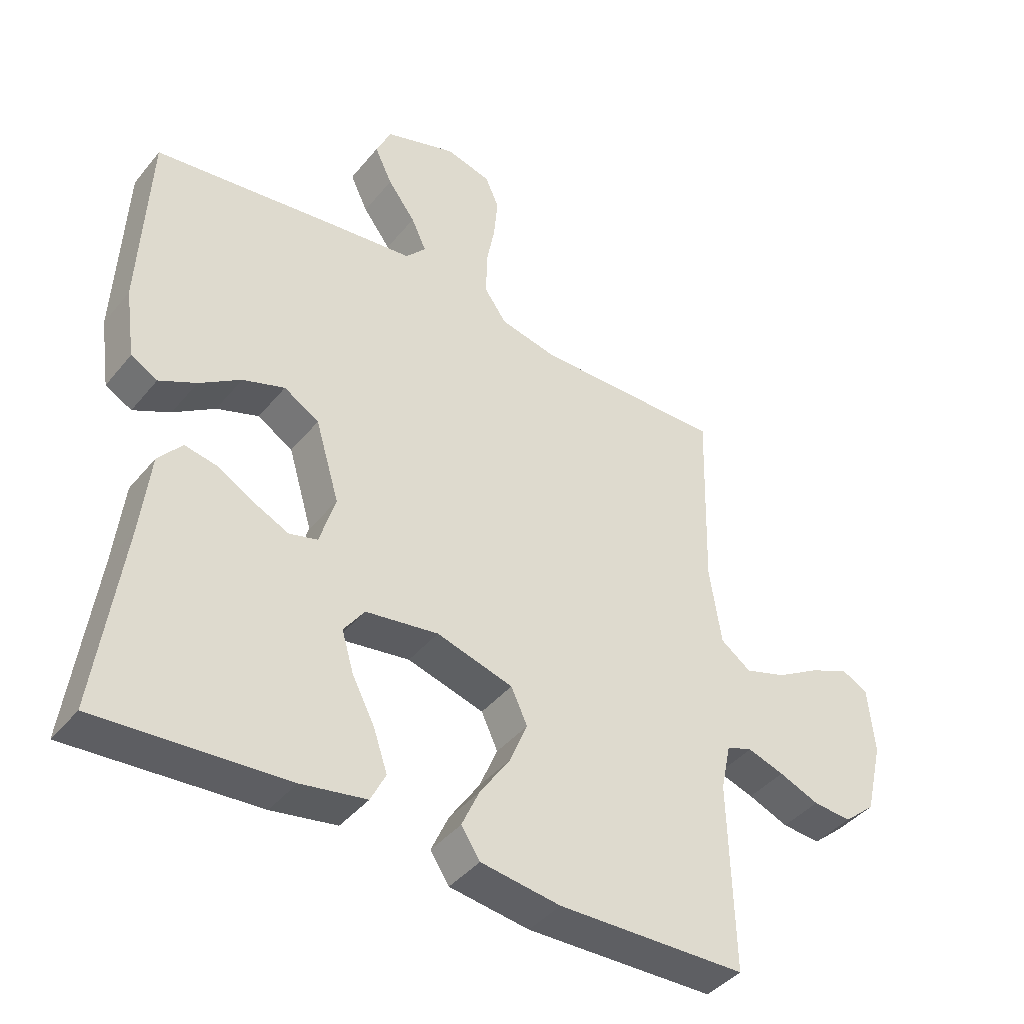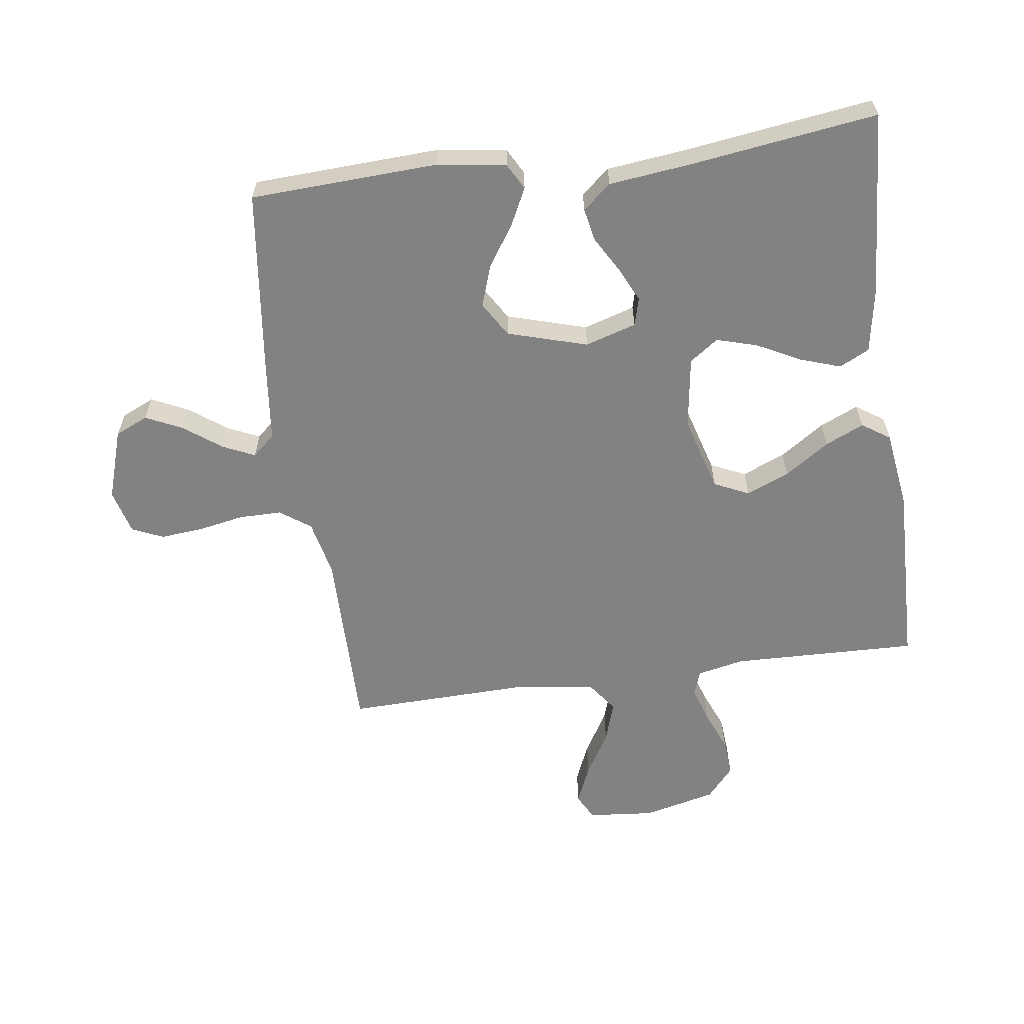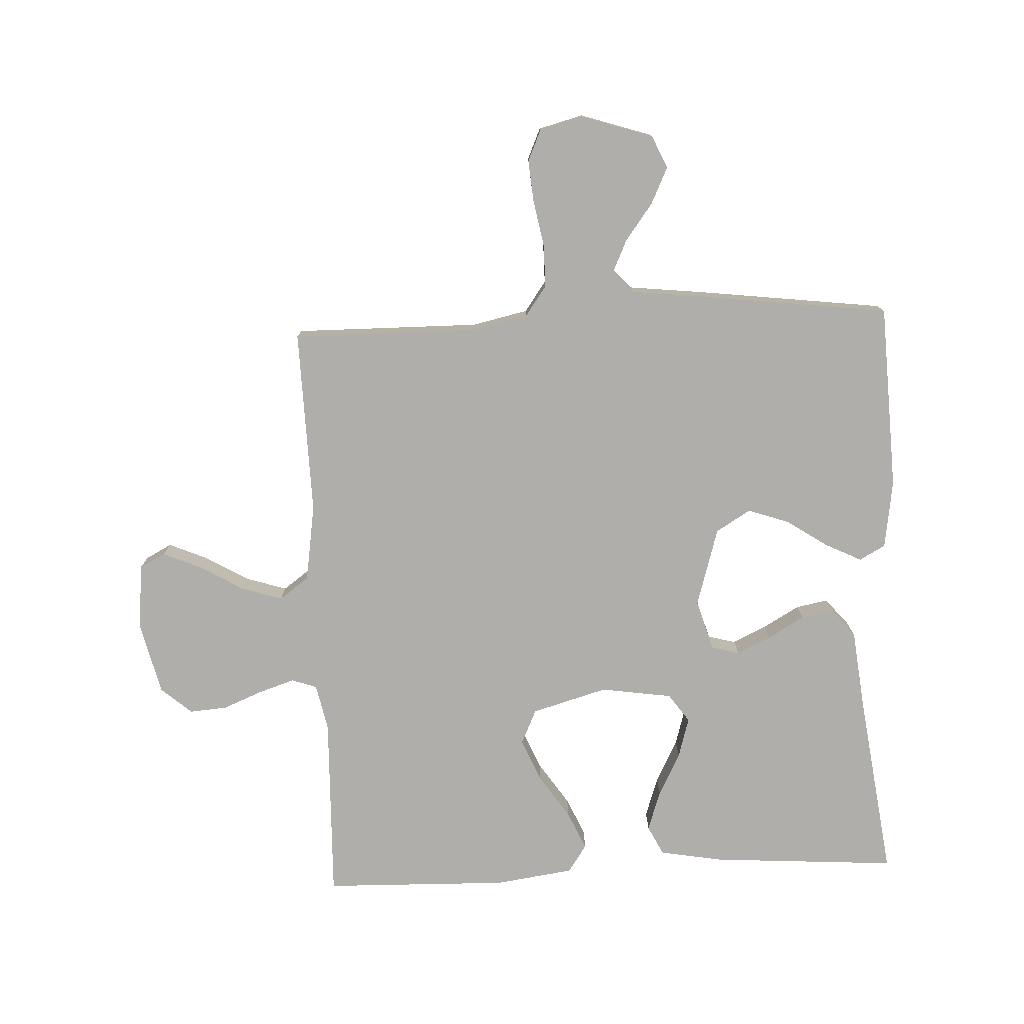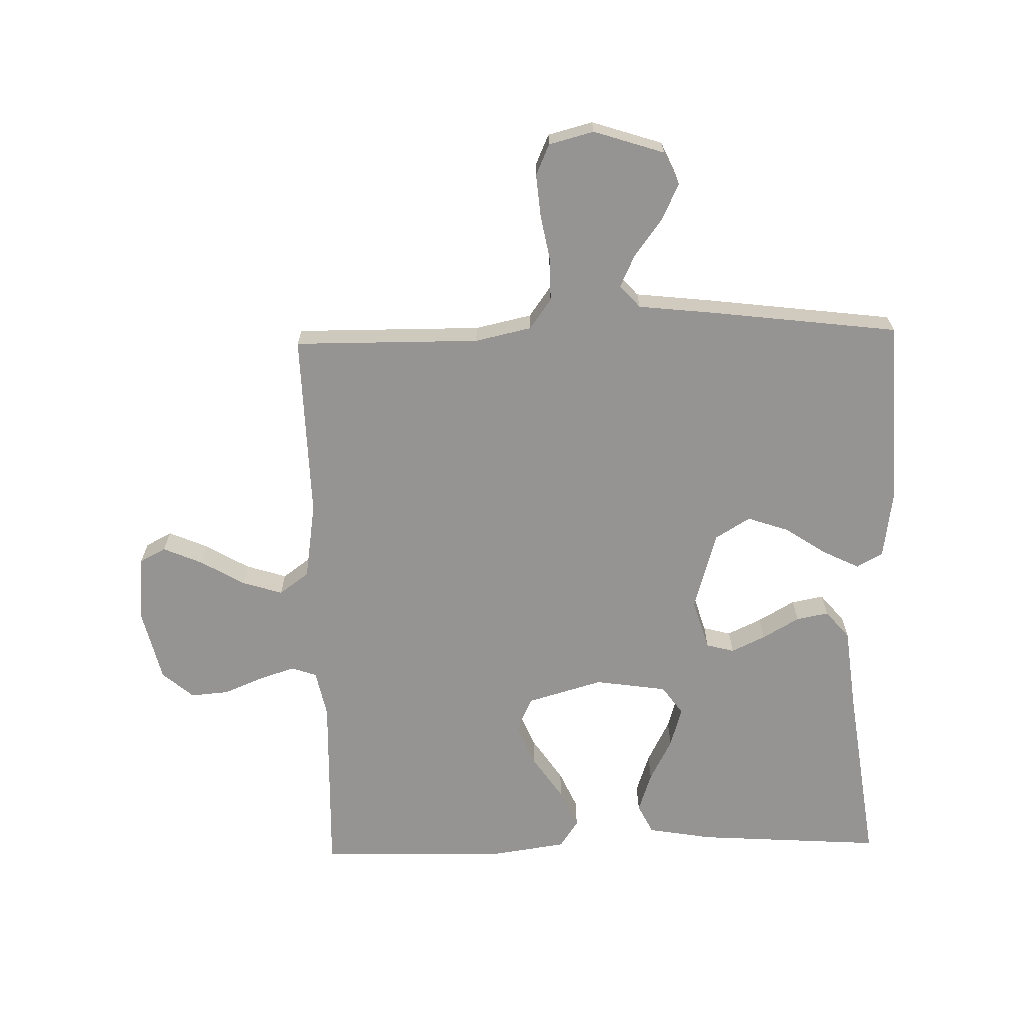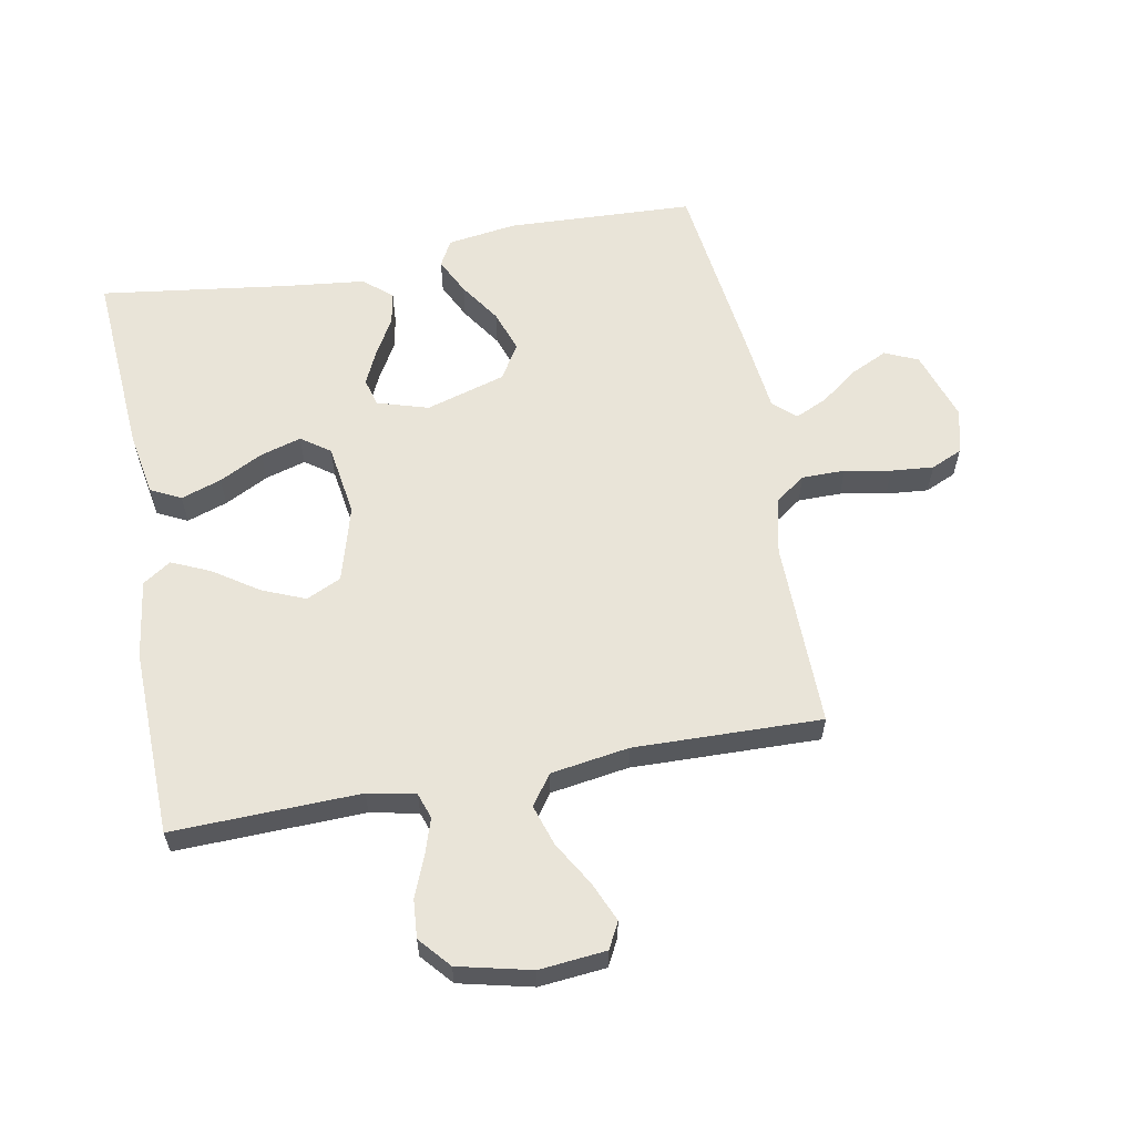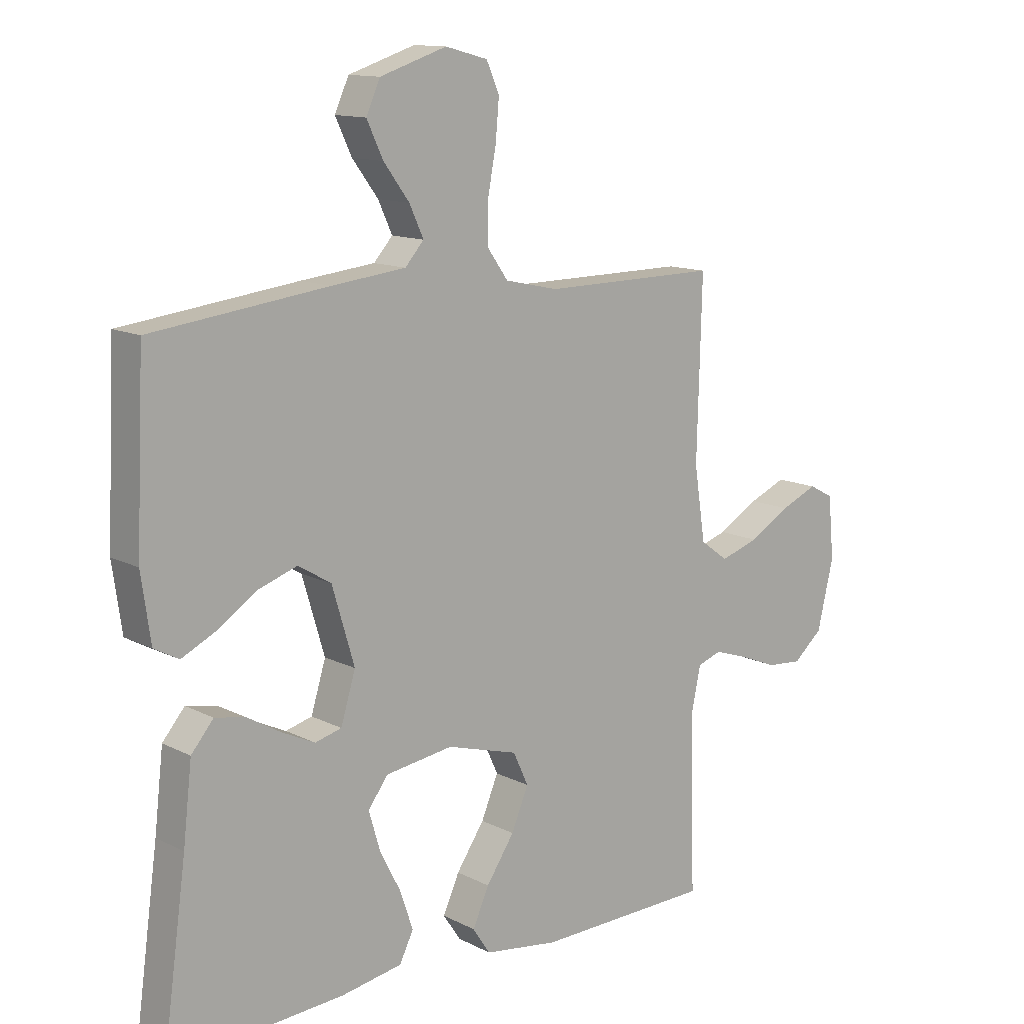
<metadata>
{"format":"obj","ext":"obj","renderer":"f3d","projection":"perspective","resolution":1024,"background":"white","views":[{"elev":-41.6,"azim":144.4,"up":"+Z"},{"elev":-60.7,"azim":97.9,"up":"+Y"},{"elev":-77.6,"azim":2.5,"up":"+Y"},{"elev":-67.1,"azim":1.4,"up":"+Y"},{"elev":59.9,"azim":-100.7,"up":"+Y"},{"elev":12.7,"azim":139.4,"up":"+Z"}]}
</metadata>
<code>
v -0.5 0.07 0.5
v -0.2 0.07 0.498
v -0.109 0.07 0.518
v -0.074 0.07 0.567
v -0.074 0.07 0.636
v -0.088 0.07 0.71
v -0.094 0.07 0.778
v -0.072 0.07 0.828
v 0 0.07 0.847
v 0.114 0.07 0.81
v 0.138 0.07 0.757
v 0.11 0.07 0.698
v 0.066 0.07 0.639
v 0.042 0.07 0.587
v 0.074 0.07 0.551
v 0.2 0.07 0.537
v 0.5 0.07 0.5
v 0.514 0.07 0.2
v 0.498 0.07 0.089
v 0.456 0.07 0.066
v 0.397 0.07 0.095
v 0.331 0.07 0.139
v 0.264 0.07 0.162
v 0.208 0.07 0.128
v 0.17 0.07 0
v 0.195 0.07 -0.082
v 0.24 0.07 -0.094
v 0.295 0.07 -0.068
v 0.354 0.07 -0.034
v 0.406 0.07 -0.024
v 0.444 0.07 -0.069
v 0.459 0.07 -0.2
v 0.5 0.07 -0.5
v 0.2 0.07 -0.48
v 0.096 0.07 -0.462
v 0.072 0.07 -0.414
v 0.094 0.07 -0.349
v 0.13 0.07 -0.279
v 0.149 0.07 -0.214
v 0.116 0.07 -0.168
v 0 0.07 -0.151
v -0.122 0.07 -0.186
v -0.148 0.07 -0.242
v -0.119 0.07 -0.311
v -0.071 0.07 -0.382
v -0.043 0.07 -0.444
v -0.073 0.07 -0.489
v -0.2 0.07 -0.507
v -0.5 0.07 -0.5
v -0.492 0.07 -0.2
v -0.508 0.07 -0.124
v -0.549 0.07 -0.11
v -0.607 0.07 -0.129
v -0.671 0.07 -0.155
v -0.732 0.07 -0.16
v -0.782 0.07 -0.117
v -0.81 0.07 0
v -0.8 0.07 0.107
v -0.758 0.07 0.129
v -0.695 0.07 0.102
v -0.625 0.07 0.061
v -0.559 0.07 0.04
v -0.511 0.07 0.075
v -0.492 0.07 0.2
v -0.5 0 0.5
v -0.2 0 0.498
v -0.109 0 0.518
v -0.074 0 0.567
v -0.074 0 0.636
v -0.088 0 0.71
v -0.094 0 0.778
v -0.072 0 0.828
v 0 0 0.847
v 0.114 0 0.81
v 0.138 0 0.757
v 0.11 0 0.698
v 0.066 0 0.639
v 0.042 0 0.587
v 0.074 0 0.551
v 0.2 0 0.537
v 0.5 0 0.5
v 0.514 0 0.2
v 0.498 0 0.089
v 0.456 0 0.066
v 0.397 0 0.095
v 0.331 0 0.139
v 0.264 0 0.162
v 0.208 0 0.128
v 0.17 0 0
v 0.195 0 -0.082
v 0.24 0 -0.094
v 0.295 0 -0.068
v 0.354 0 -0.034
v 0.406 0 -0.024
v 0.444 0 -0.069
v 0.459 0 -0.2
v 0.5 0 -0.5
v 0.2 0 -0.48
v 0.096 0 -0.462
v 0.072 0 -0.414
v 0.094 0 -0.349
v 0.13 0 -0.279
v 0.149 0 -0.214
v 0.116 0 -0.168
v 0 0 -0.151
v -0.122 0 -0.186
v -0.148 0 -0.242
v -0.119 0 -0.311
v -0.071 0 -0.382
v -0.043 0 -0.444
v -0.073 0 -0.489
v -0.2 0 -0.507
v -0.5 0 -0.5
v -0.492 0 -0.2
v -0.508 0 -0.124
v -0.549 0 -0.11
v -0.607 0 -0.129
v -0.671 0 -0.155
v -0.732 0 -0.16
v -0.782 0 -0.117
v -0.81 0 0
v -0.8 0 0.107
v -0.758 0 0.129
v -0.695 0 0.102
v -0.625 0 0.061
v -0.559 0 0.04
v -0.511 0 0.075
v -0.492 0 0.2
f 58 59 60 61
f 58 61 62
f 57 58 62
f 56 57 62
f 53 54 55 56
f 52 53 56 62
f 51 52 62 63
f 47 48 49 50
f 44 45 46 47
f 43 44 47 50
f 42 43 50 51
f 35 36 37 38
f 35 38 39
f 32 33 34 35
f 32 35 39
f 31 32 39 40
f 28 29 30 31
f 27 28 31 40
f 19 20 21 22
f 19 22 23
f 18 19 23
f 15 16 17 18
f 15 18 23
f 14 15 23 24
f 10 11 12 13
f 10 13 14
f 9 10 14
f 8 9 14
f 5 6 7 8
f 4 5 8 14
f 3 4 14 24
f 64 1 2
f 41 42 51 63
f 26 27 40 41
f 25 26 41 63
f 24 25 63 64
f 2 3 24 64
f 125 124 123 122
f 126 125 122
f 126 122 121
f 126 121 120
f 120 119 118 117
f 126 120 117 116
f 127 126 116 115
f 114 113 112 111
f 111 110 109 108
f 114 111 108 107
f 115 114 107 106
f 102 101 100 99
f 103 102 99
f 99 98 97 96
f 103 99 96
f 104 103 96 95
f 95 94 93 92
f 104 95 92 91
f 86 85 84 83
f 87 86 83
f 87 83 82
f 82 81 80 79
f 87 82 79
f 88 87 79 78
f 77 76 75 74
f 78 77 74
f 78 74 73
f 78 73 72
f 72 71 70 69
f 78 72 69 68
f 88 78 68 67
f 66 65 128
f 127 115 106 105
f 105 104 91 90
f 127 105 90 89
f 128 127 89 88
f 128 88 67 66
f 1 65 66 2
f 2 66 67 3
f 3 67 68 4
f 4 68 69 5
f 5 69 70 6
f 6 70 71 7
f 7 71 72 8
f 8 72 73 9
f 9 73 74 10
f 10 74 75 11
f 11 75 76 12
f 12 76 77 13
f 13 77 78 14
f 14 78 79 15
f 15 79 80 16
f 16 80 81 17
f 17 81 82 18
f 18 82 83 19
f 19 83 84 20
f 20 84 85 21
f 21 85 86 22
f 22 86 87 23
f 23 87 88 24
f 24 88 89 25
f 25 89 90 26
f 26 90 91 27
f 27 91 92 28
f 28 92 93 29
f 29 93 94 30
f 30 94 95 31
f 31 95 96 32
f 32 96 97 33
f 33 97 98 34
f 34 98 99 35
f 35 99 100 36
f 36 100 101 37
f 37 101 102 38
f 38 102 103 39
f 39 103 104 40
f 40 104 105 41
f 41 105 106 42
f 42 106 107 43
f 43 107 108 44
f 44 108 109 45
f 45 109 110 46
f 46 110 111 47
f 47 111 112 48
f 48 112 113 49
f 49 113 114 50
f 50 114 115 51
f 51 115 116 52
f 52 116 117 53
f 53 117 118 54
f 54 118 119 55
f 55 119 120 56
f 56 120 121 57
f 57 121 122 58
f 58 122 123 59
f 59 123 124 60
f 60 124 125 61
f 61 125 126 62
f 62 126 127 63
f 63 127 128 64
f 64 128 65 1

</code>
